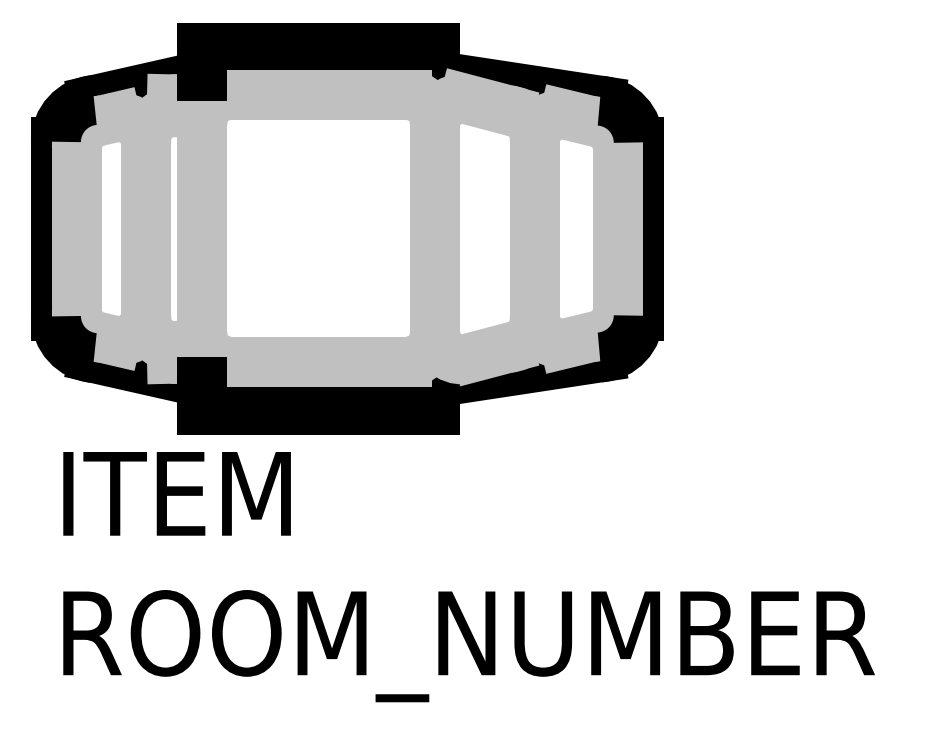
<metadata>
{"format":"dxf","ext":"dxf","renderer":"ezdxf+matplotlib","layout":"modelspace","background":"white","min_lineweight":24,"dpi":150}
</metadata>
<code>
0
SECTION
2
ENTITIES
0
ATTDEF
8
0
10
0
20
-0.2286
30
0
40
0.1524
1
RECOVERY CHAIR
7
ATT
3

2
ITEM
70
     3
0
LINE
8
0
10
0.005129
20
0.4888
30
0
11
0.005129
21
0.1708
31
0
0
LINE
8
0
10
0.2717
20
-0.0003908
30
0
11
0.6951
21
-0.0003908
31
0
0
LINE
8
0
10
0.2717
20
0.66
30
0
11
0.6951
21
0.66
31
0
0
LINE
8
0
10
1.066
20
0.4876
30
0
11
1.066
21
0.1721
31
0
0
LINE
8
0
10
0.2717
20
0.6092
30
0
11
0.6951
21
0.6092
31
0
0
LINE
8
0
10
0.2717
20
0.05041
30
0
11
0.6951
21
0.05041
31
0
0
LINE
8
0
10
0.2717
20
0.5229
30
0
11
0.2717
21
0.1394
31
0
0
LINE
8
0
10
0.6951
20
0.66
30
0
11
0.6951
21
0.6092
31
0
0
LINE
8
0
10
0.1695
20
0.483
30
0
11
0.1695
21
0.1675
31
0
0
LINE
8
0
10
0.877
20
0.4952
30
0
11
0.877
21
0.1644
31
0
0
LINE
8
0
10
0.07445
20
0.5647
30
0
11
0.2717
21
0.6092
31
0
0
LINE
8
0
10
0.6951
20
0.6092
30
0
11
0.9958
21
0.5636
31
0
0
LINE
8
0
10
0.9958
20
0.09605
30
0
11
0.6951
21
0.05041
31
0
0
LINE
8
0
10
0.2717
20
0.05041
30
0
11
0.07445
21
0.09493
31
0
0
LINE
8
0
10
0.08945
20
0.5278
30
0
11
0.1141
21
0.5335
31
0
0
LINE
8
0
10
0.2163
20
0.09368
30
0
11
0.2157
21
0.1169
31
0
0
LINE
8
0
10
0.04323
20
0.4772
30
0
11
0.04323
21
0.1824
31
0
0
LINE
8
0
10
1.028
20
0.4758
30
0
11
1.028
21
0.1839
31
0
0
LINE
8
0
10
0.7496
20
0.567
30
0
11
0.8299
21
0.5459
31
0
0
LINE
8
0
10
0.9812
20
0.1332
30
0
11
0.9315
21
0.1211
31
0
0
ARC
8
0
10
0.09403
20
0.4772
30
0
40
0.0508
50
95.18
51
180
0
ARC
8
0
10
0.09403
20
0.1824
30
0
40
0.0508
50
180
51
264.8
0
LINE
8
0
10
0.2157
20
0.5427
30
0
11
0.2163
21
0.5659
31
0
0
LINE
8
0
10
0.1141
20
0.1261
30
0
11
0.08945
21
0.1318
31
0
0
ARC
8
0
10
0.1187
20
0.1767
30
0
40
0.0508
50
264.8
51
0
0
ARC
8
0
10
0.2203
20
0.1675
30
0
40
0.0508
50
180
51
264.8
0
ARC
8
0
10
0.2203
20
0.4922
30
0
40
0.0508
50
95.18
51
180
0
ARC
8
0
10
0.1187
20
0.483
30
0
40
0.0508
50
0
51
95.18
0
ARC
8
0
10
0.2209
20
0.5153
30
0
40
0.0508
50
0
51
95.18
0
ARC
8
0
10
0.2209
20
0.1443
30
0
40
0.0508
50
264.8
51
0
0
LINE
8
0
10
0.9315
20
0.5385
30
0
11
0.9812
21
0.5264
31
0
0
LINE
8
0
10
0.8299
20
0.1137
30
0
11
0.7496
21
0.09259
31
0
0
ARC
8
0
10
0.9775
20
0.4758
30
0
40
0.0508
50
0
51
85.83
0
ARC
8
0
10
0.9775
20
0.1839
30
0
40
0.0508
50
274.2
51
0
0
ARC
8
0
10
0.9278
20
0.1718
30
0
40
0.0508
50
180
51
274.2
0
ARC
8
0
10
0.8262
20
0.1644
30
0
40
0.0508
50
274.2
51
0
0
ARC
8
0
10
0.9278
20
0.4878
30
0
40
0.0508
50
85.83
51
180
0
ARC
8
0
10
0.8262
20
0.4952
30
0
40
0.0508
50
0
51
85.83
0
LINE
8
0
10
0.6951
20
0.5229
30
0
11
0.6951
21
0.1394
31
0
0
LINE
8
0
10
0.6951
20
0.05041
30
0
11
0.6951
21
-0.0003908
31
0
0
ARC
8
0
10
0.7459
20
0.5164
30
0
40
0.0508
50
85.83
51
180
0
ARC
8
0
10
0.7459
20
0.1433
30
0
40
0.0508
50
180
51
274.2
0
LINE
8
0
10
0.3225
20
0.5737
30
0
11
0.6443
21
0.5737
31
0
0
LINE
8
0
10
0.3225
20
0.08861
30
0
11
0.6443
21
0.08861
31
0
0
ARC
8
0
10
0.3225
20
0.1394
30
0
40
0.0508
50
180
51
270
0
ARC
8
0
10
0.3225
20
0.5229
30
0
40
0.0508
50
90
51
180
0
ARC
8
0
10
0.6443
20
0.5229
30
0
40
0.0508
50
0
51
90
0
ARC
8
0
10
0.6443
20
0.1394
30
0
40
0.0508
50
270
51
0
0
LINE
8
0
10
0.2717
20
0.66
30
0
11
0.2717
21
0.6092
31
0
0
LINE
8
0
10
0.2717
20
0.05041
30
0
11
0.2717
21
-0.0003908
31
0
0
ARC
8
0
10
0.08133
20
0.4888
30
0
40
0.0762
50
95.18
51
180
0
ARC
8
0
10
0.08133
20
0.1708
30
0
40
0.0762
50
180
51
264.8
0
ARC
8
0
10
0.9902
20
0.1721
30
0
40
0.0762
50
274.2
51
0
0
ARC
8
0
10
0.9902
20
0.4876
30
0
40
0.0762
50
0
51
85.83
0
ATTDEF
8
0
10
0
20
-0.4826
30
0
40
0.1524
1

7
ATT
3
Room Number
2
ROOM_NUMBER
70
     1
0
POLYLINE
8
_KTI_CONTROL
10
0
20
0
30
0
66
     1
70
     8
0
VERTEX
8
_KTI_CONTROL
10
0
20
0
30
0
70
    32
0
VERTEX
8
_KTI_CONTROL
10
0
20
0
30
0
70
    32
0
SEQEND
8
_KTI_CONTROL
0
POLYLINE
8
_KTI_CONTROL
10
0
20
0
30
0
66
     1
70
     8
0
VERTEX
8
_KTI_CONTROL
10
0
20
0
30
0
70
    32
0
VERTEX
8
_KTI_CONTROL
10
0
20
0
30
0
70
    32
0
SEQEND
8
_KTI_CONTROL
0
ENDSEC
0
EOF

</code>
